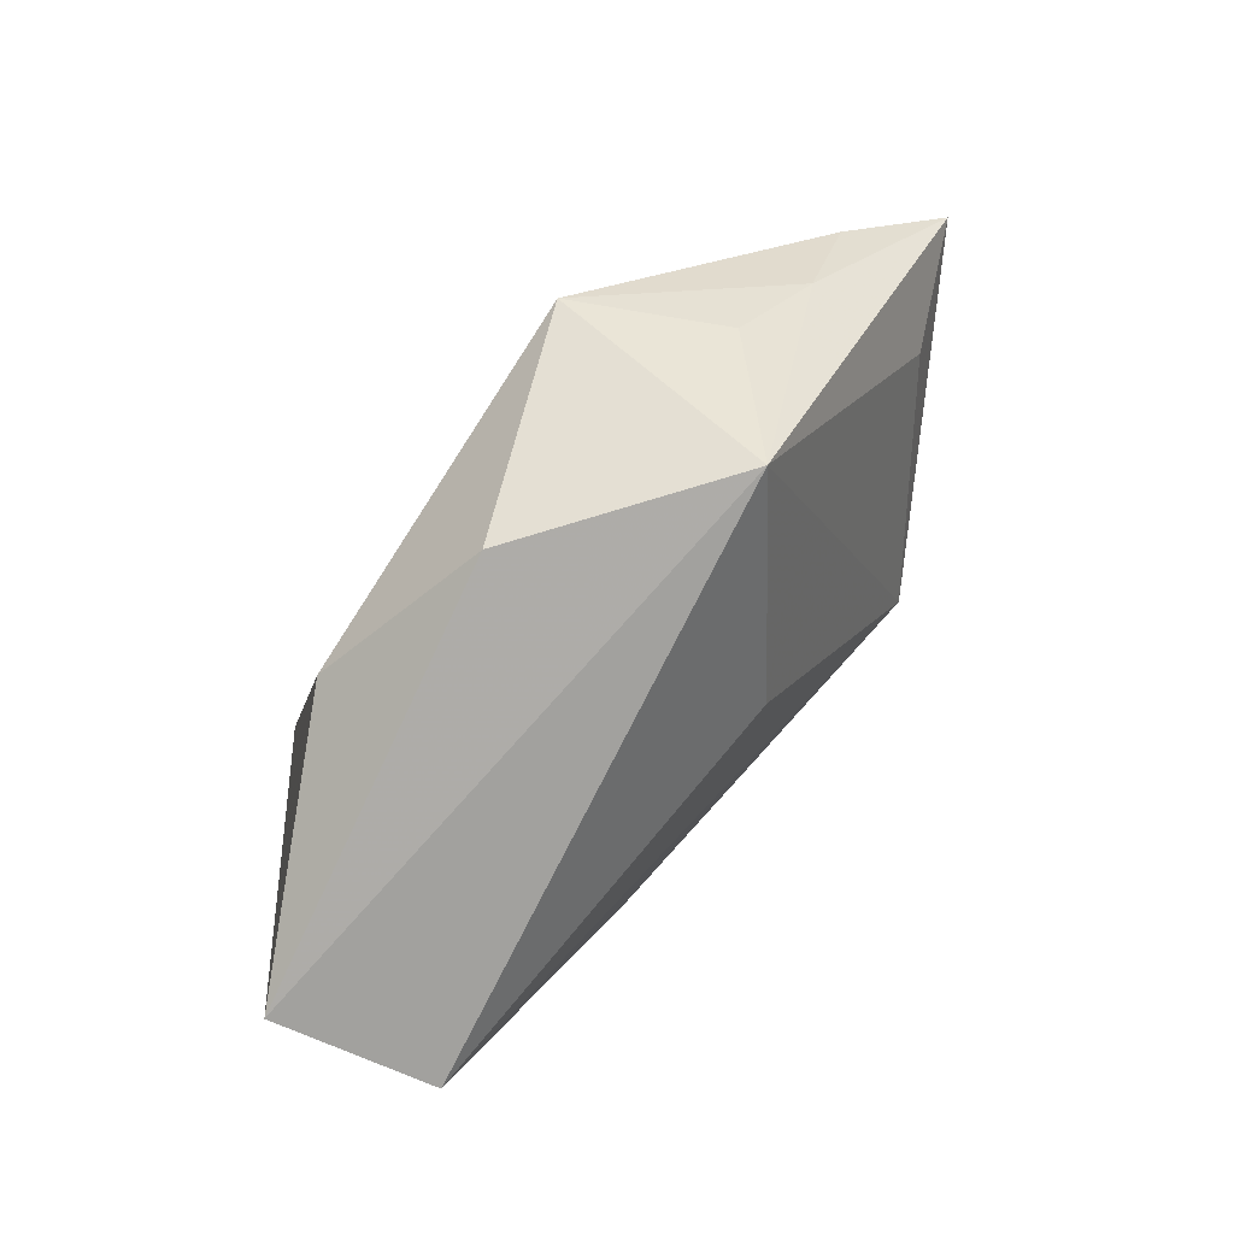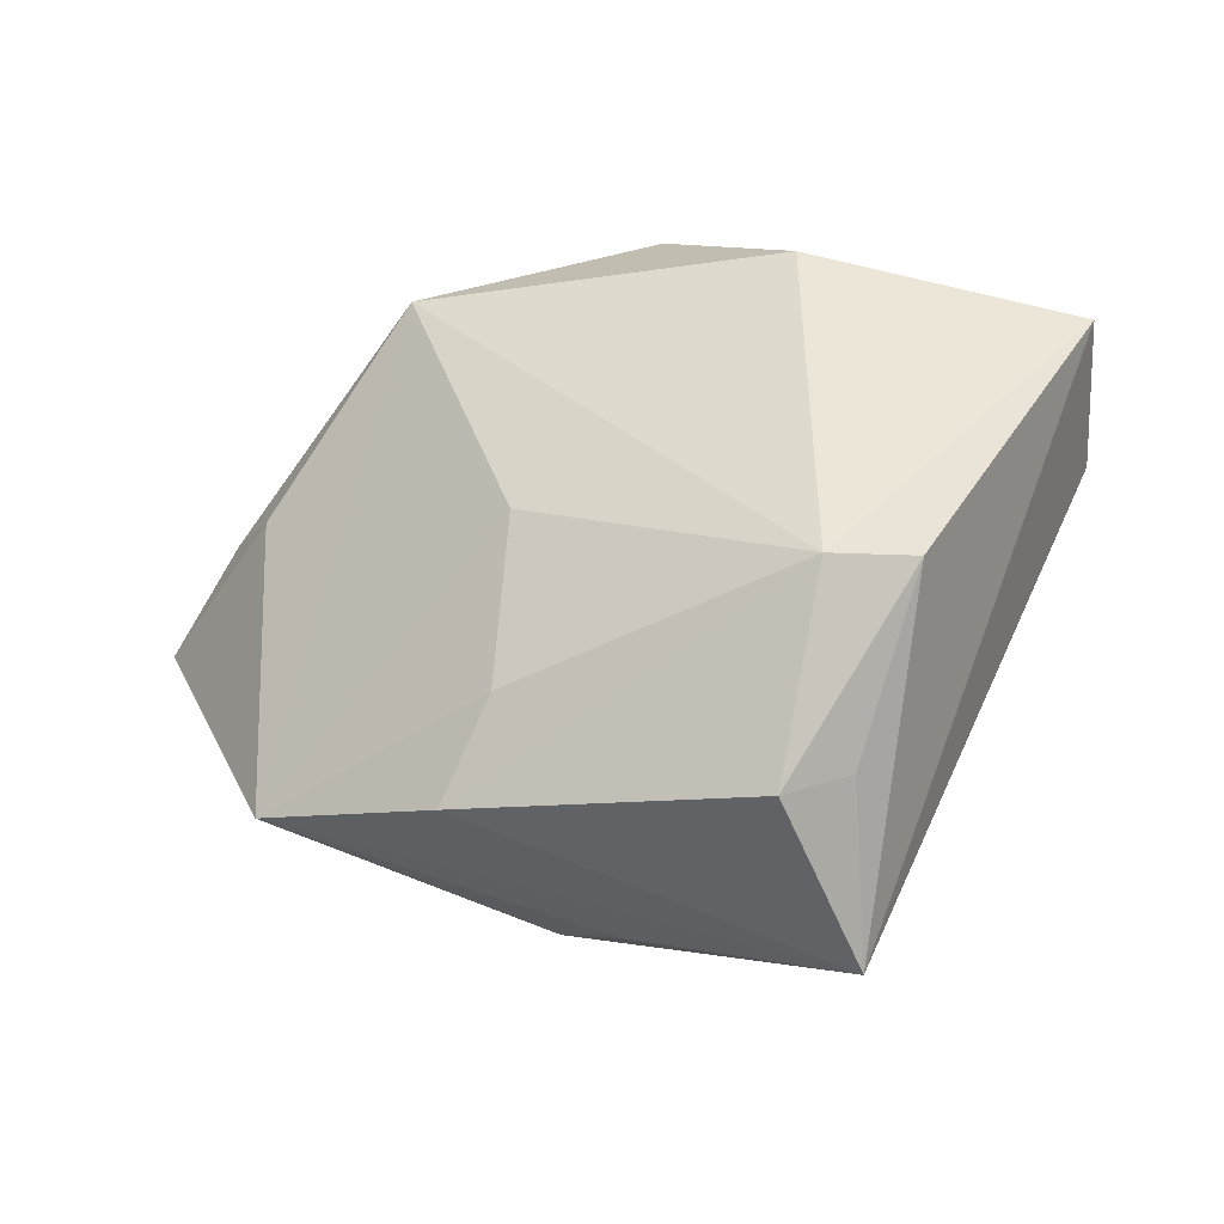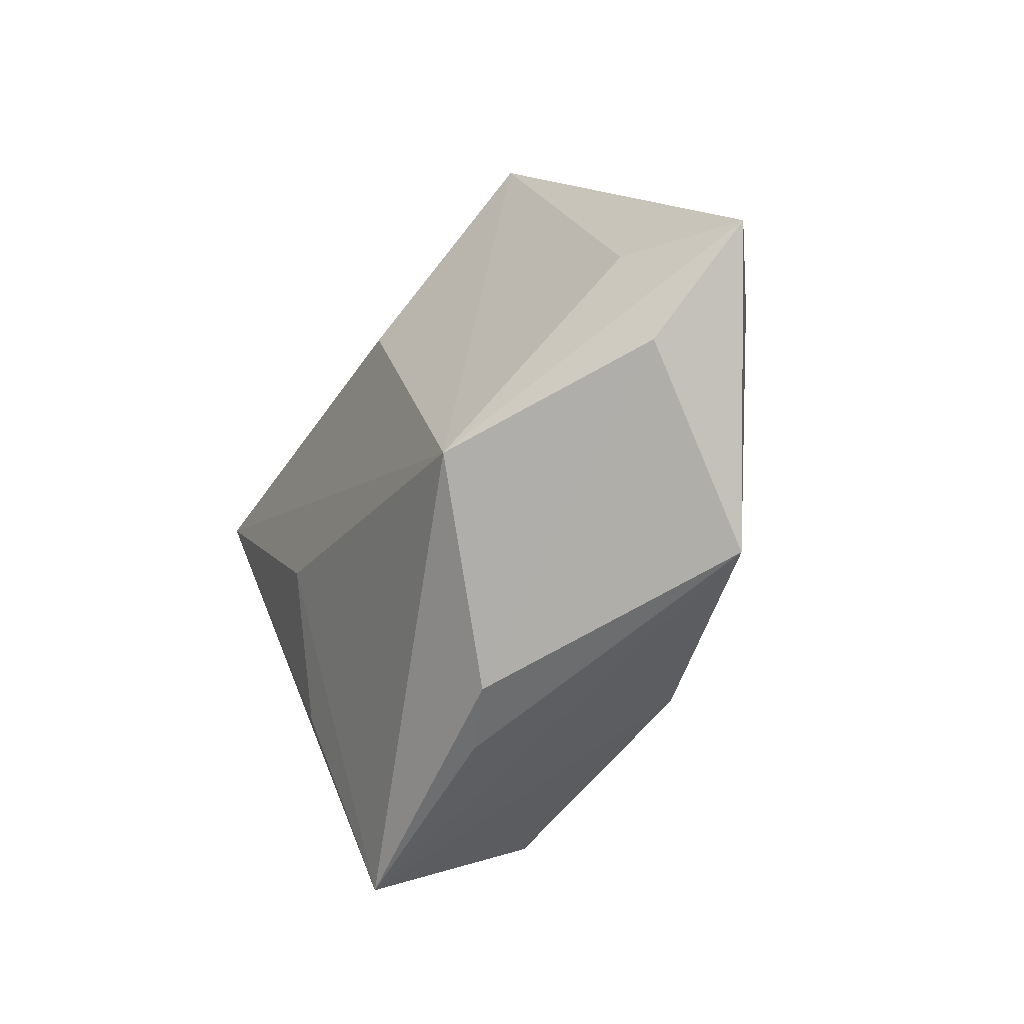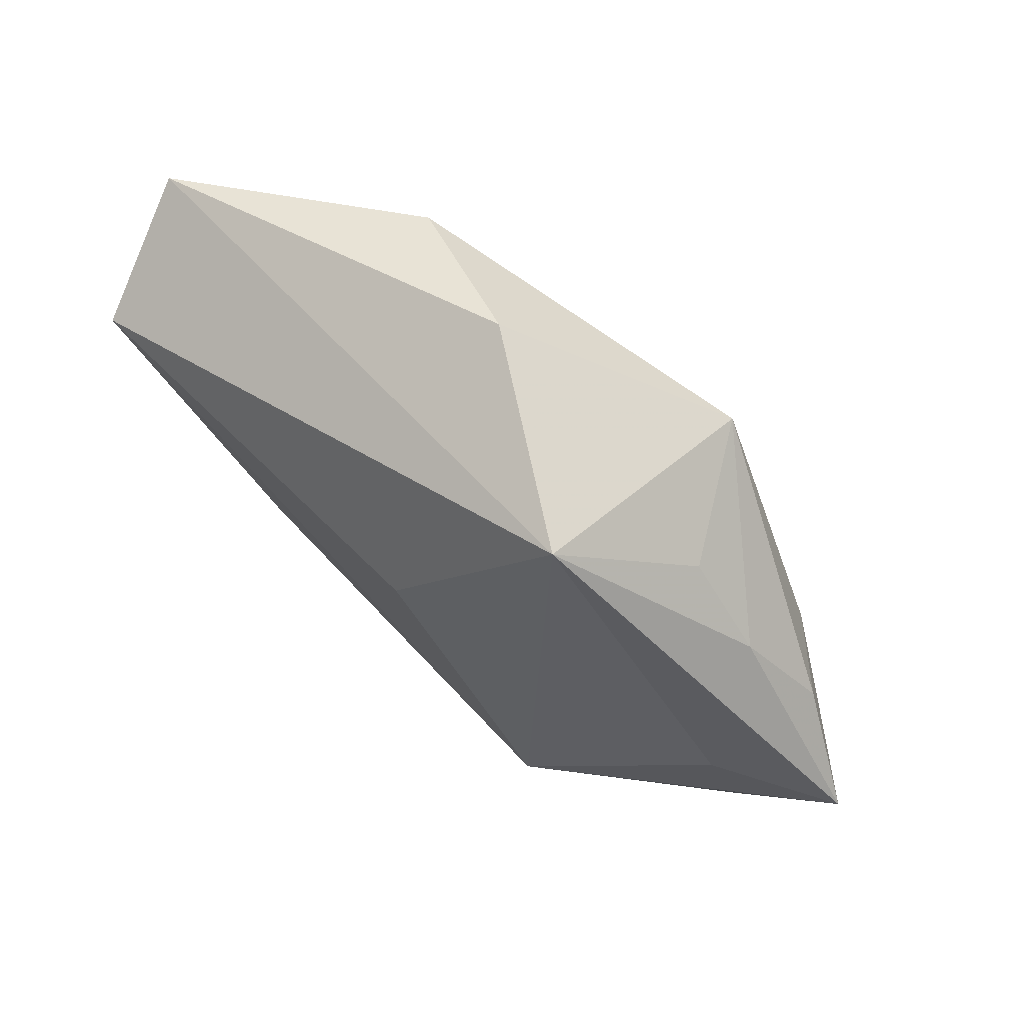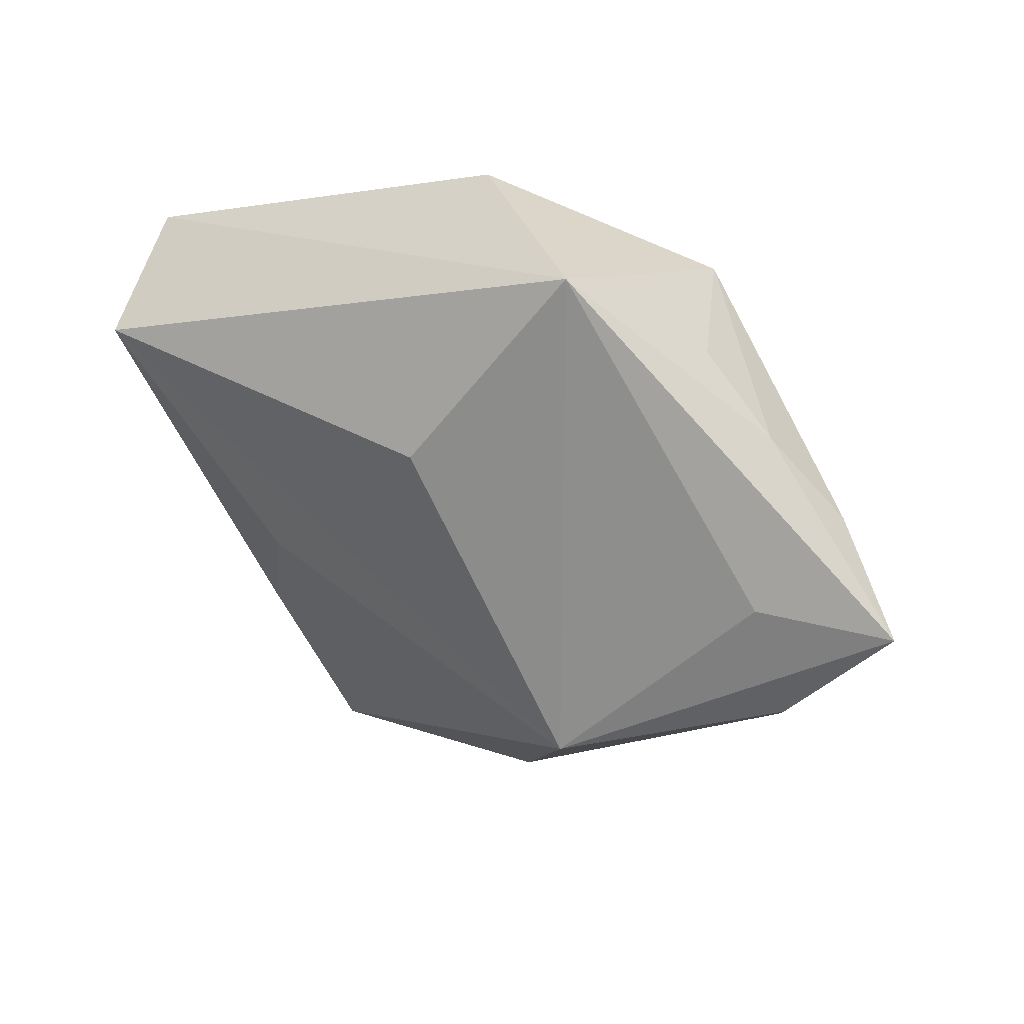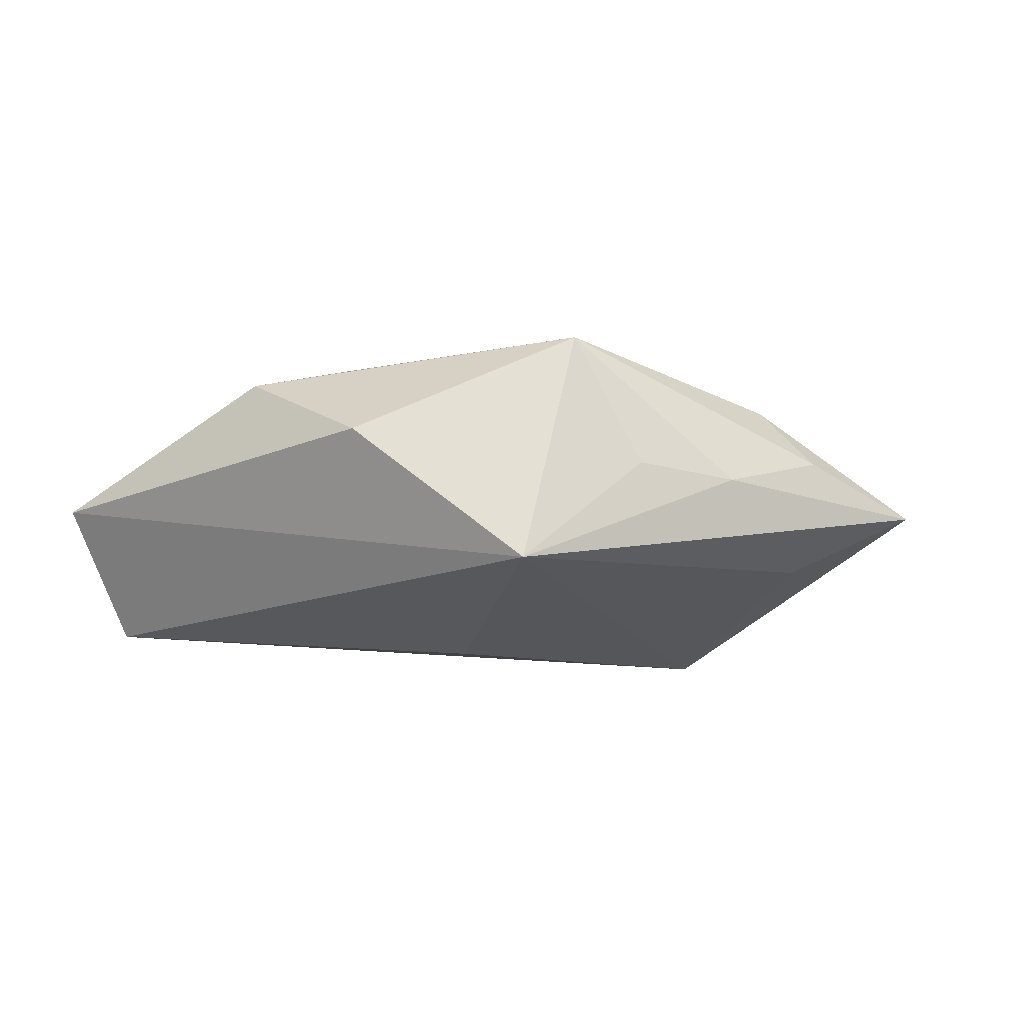
<metadata>
{"format":"obj","ext":"obj","renderer":"f3d","projection":"perspective","resolution":1024,"background":"white","views":[{"elev":78.8,"azim":128.0,"up":"+Y"},{"elev":-33.7,"azim":20.5,"up":"+Y"},{"elev":-32.7,"azim":-120.3,"up":"+Y"},{"elev":78.2,"azim":-138.4,"up":"+Y"},{"elev":39.4,"azim":-145.3,"up":"+Y"},{"elev":-2.8,"azim":-165.9,"up":"+Z"}]}
</metadata>
<code>
v 0.04475 0.01537 -0.01719
v 0.0191 -0.005499 -0.01896
v -0.04524 0.01304 0.004157
v 0.01995 -0.04536 -0.005939
v -0.004441 -0.03711 -0.00615
v -0.0383 0.009988 0.01084
v 0.02392 -0.03207 0.008059
v -0.03821 -0.02447 0.007935
v 0.02248 0.02678 0.01419
v -0.03646 0.02199 0.001868
v -0.04616 -0.00684 -0.007959
v -0.04185 0.007046 -0.009003
v -0.05591 0.004963 -0.002357
v -0.01521 0.04024 -0.007679
v 0.02588 -0.0216 -0.01273
v 0.04961 0.02164 -0.001037
v -0.01202 -0.03387 -0.009416
v -0.008843 -0.02119 0.01709
v 0.01813 -0.03628 0.01377
v 0.03334 -0.01423 0.01466
v -0.01867 0.02863 0.01872
v -0.002136 0.01754 -0.01914
v -0.02476 -0.01374 -0.02179
v -0.01565 -0.03089 0.01347
v 0.005775 0.03854 0.007535
v -0.02671 0.02872 0.003676
v -0.006108 -0.002482 0.02004
v 0.02539 -0.01606 0.02095
f 1 23 22
f 1 22 14
f 14 16 1
f 25 16 14
f 14 22 23
f 1 16 4
f 24 8 4
f 28 16 9
f 9 16 25
f 12 23 13
f 13 14 12
f 12 14 23
f 13 23 11
f 11 8 13
f 10 14 13
f 26 14 10
f 18 24 28
f 18 8 24
f 28 24 19
f 24 4 19
f 20 16 28
f 20 4 16
f 28 19 20
f 2 23 1
f 2 4 23
f 23 4 17
f 17 11 23
f 8 11 17
f 28 9 21
f 21 9 25
f 26 10 21
f 25 14 21
f 21 14 26
f 7 19 4
f 4 20 7
f 7 20 19
f 1 4 15
f 15 2 1
f 4 2 15
f 5 4 8
f 8 17 5
f 5 17 4
f 27 18 28
f 28 21 27
f 8 18 27
f 27 21 8
f 13 8 6
f 8 21 6
f 13 6 3
f 3 6 21
f 3 10 13
f 3 21 10

</code>
